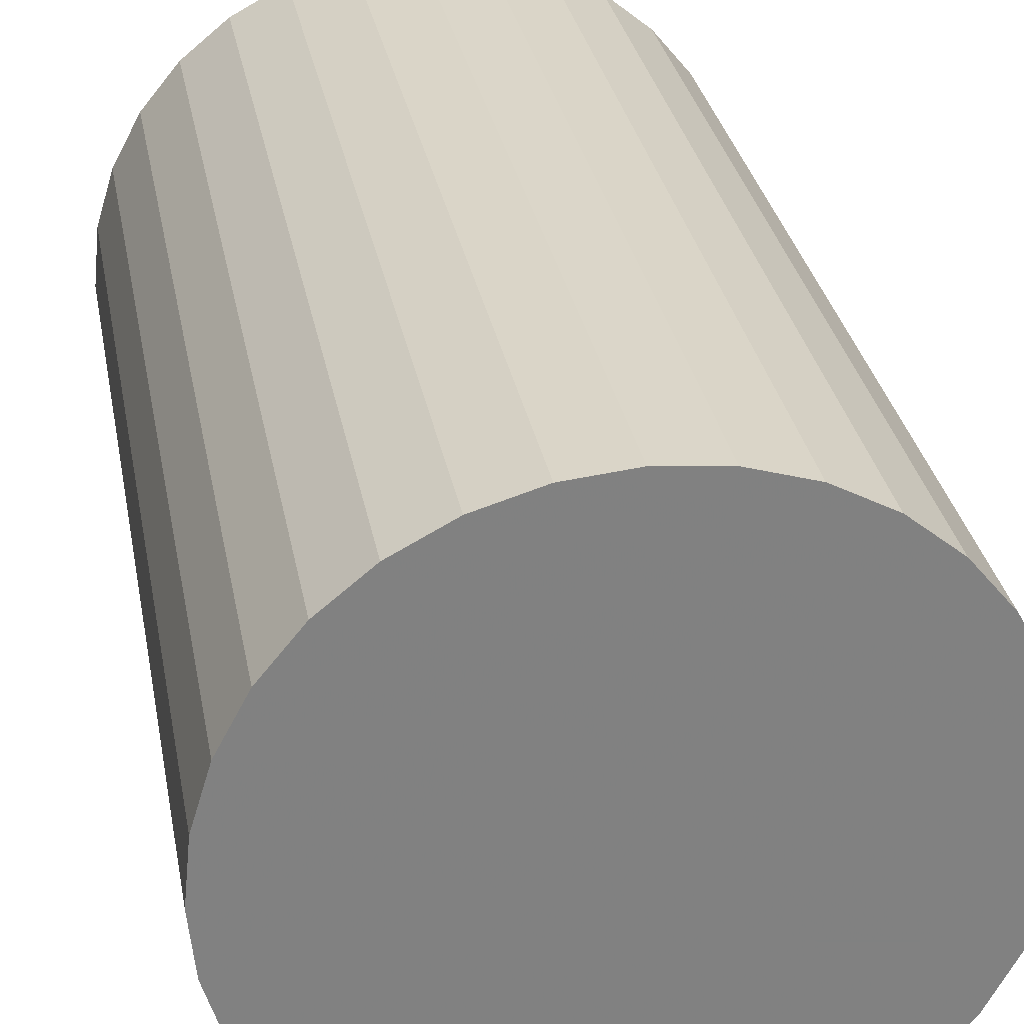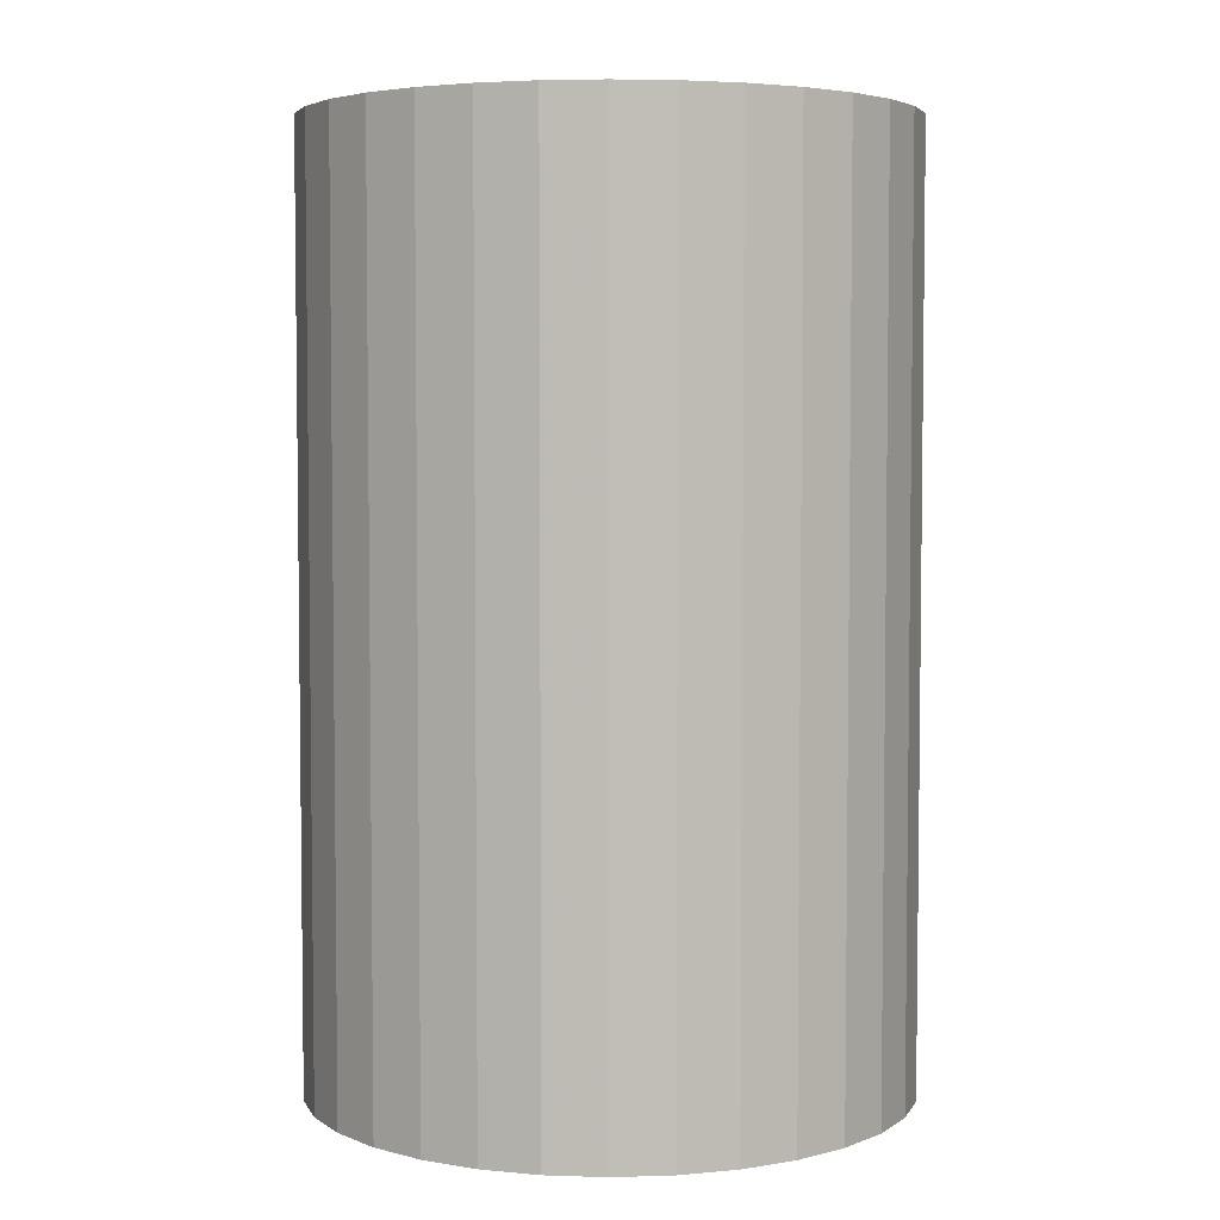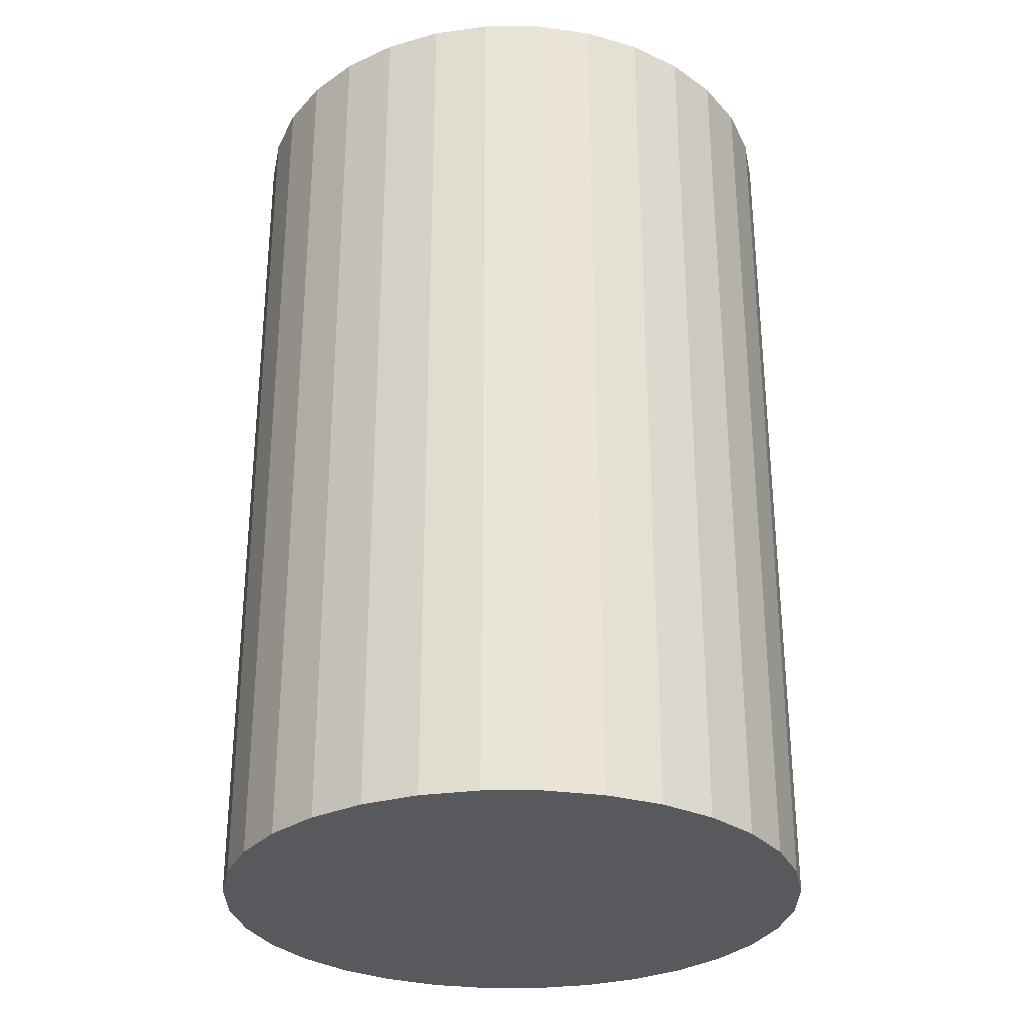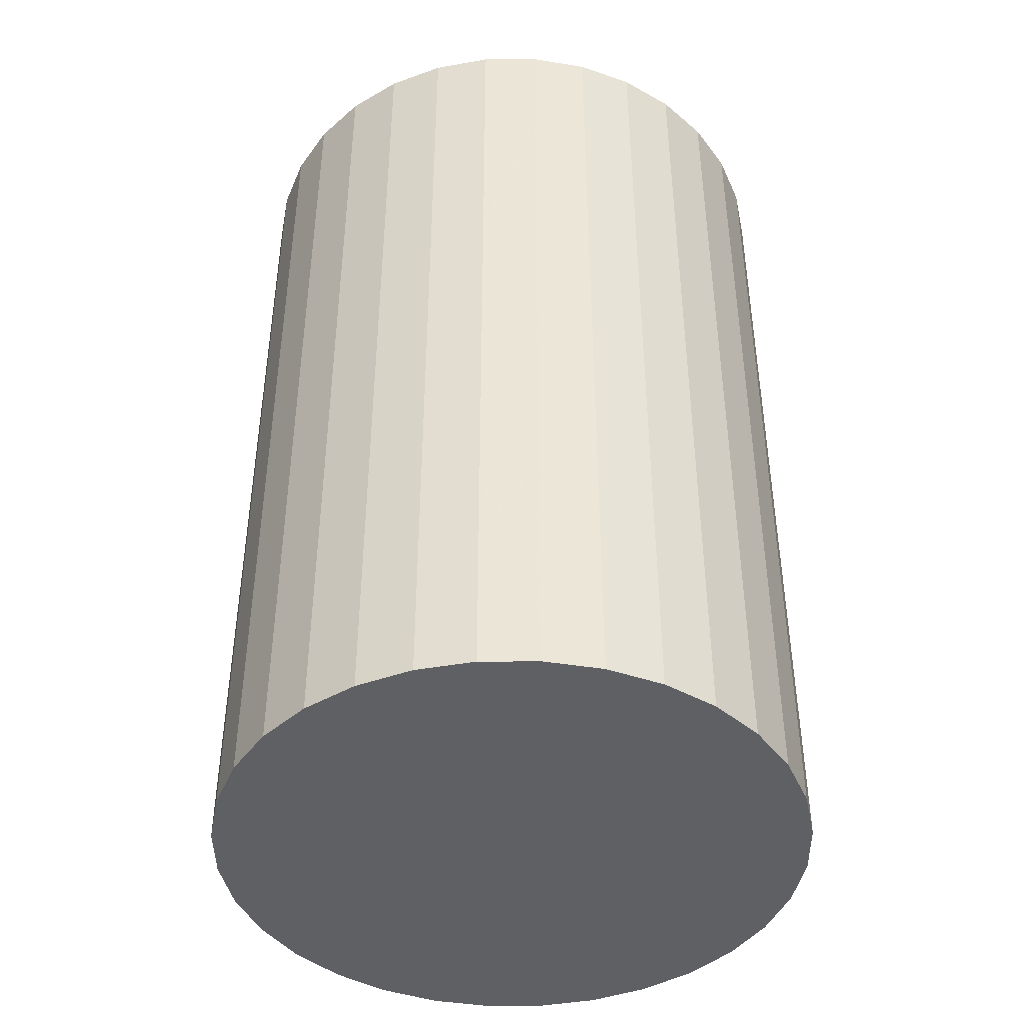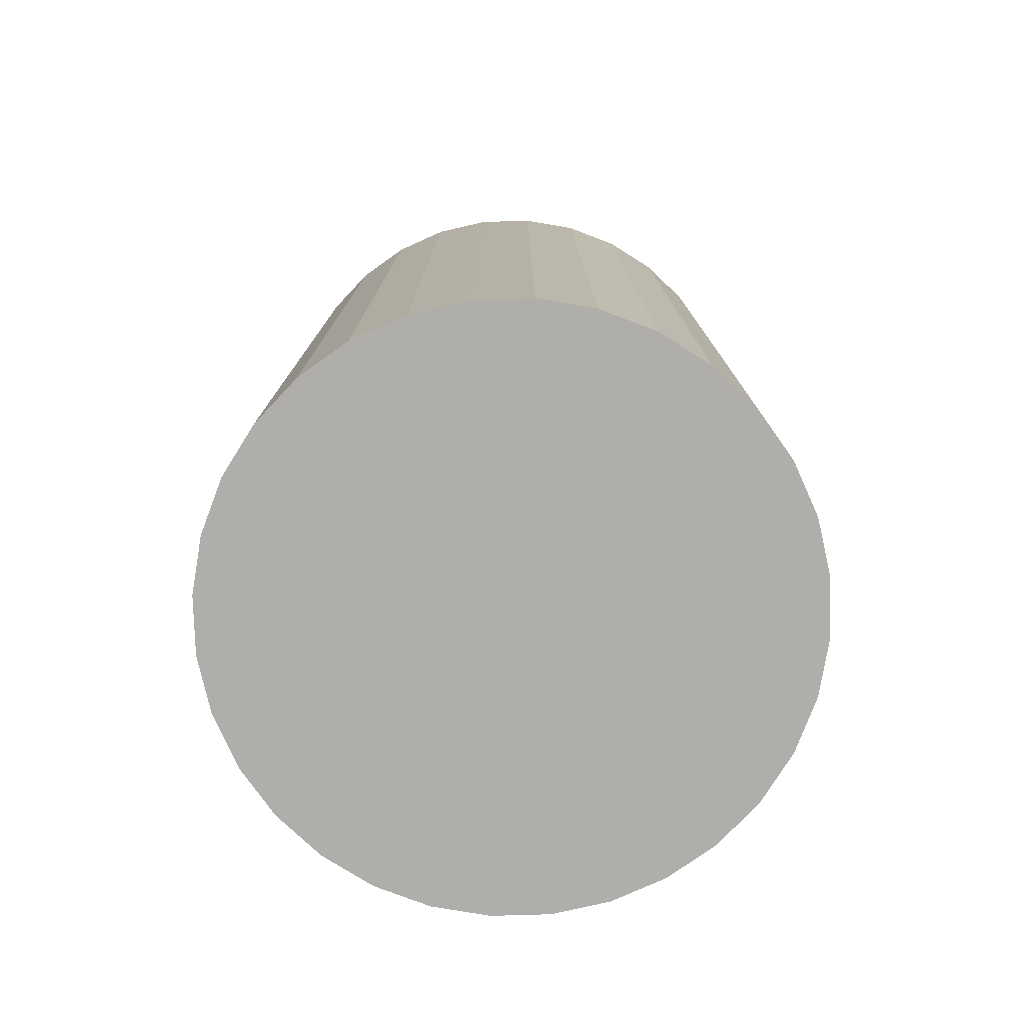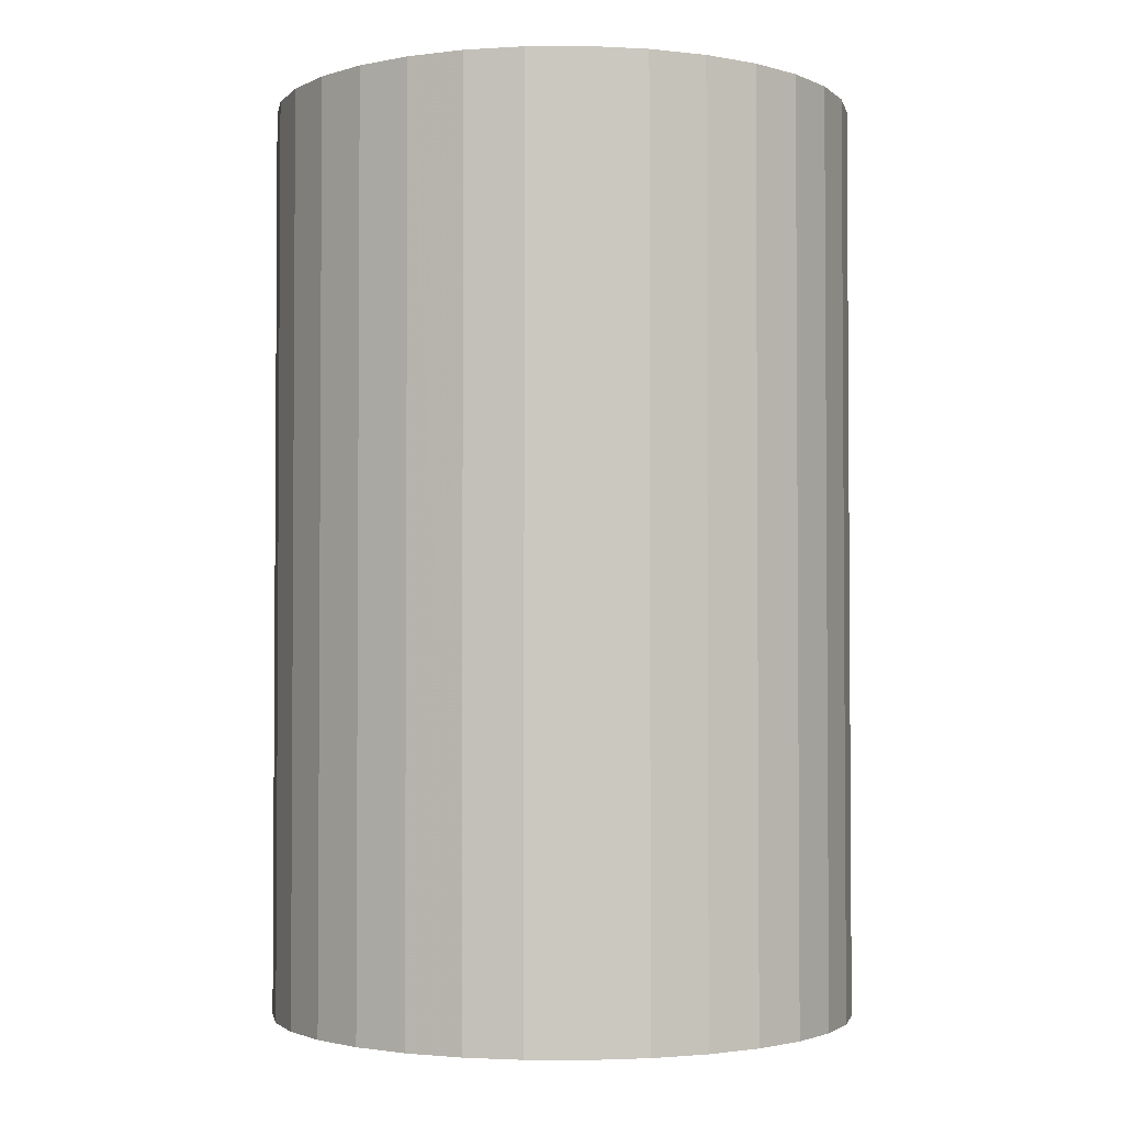
<metadata>
{"format":"obj","ext":"obj","renderer":"f3d","projection":"perspective","resolution":1024,"background":"white","views":[{"elev":30.1,"azim":-10.2,"up":"+Y"},{"elev":4.5,"azim":-134.8,"up":"+Z"},{"elev":-30.0,"azim":-39.4,"up":"+Z"},{"elev":-43.5,"azim":-16.4,"up":"+Z"},{"elev":-77.9,"azim":-105.2,"up":"+Z"},{"elev":-2.4,"azim":6.7,"up":"+Z"}]}
</metadata>
<code>
v 0 0 -0.04981
v 0.03187 0 -0.04981
v 0.03187 0 0.04981
v 0 0 0.04981
v 0.03126 0.006218 -0.04981
v 0.03126 0.006218 0.04981
v 0.02945 0.0122 -0.04981
v 0.02945 0.0122 0.04981
v 0.0265 0.01771 -0.04981
v 0.0265 0.01771 0.04981
v 0.02254 0.02254 -0.04981
v 0.02254 0.02254 0.04981
v 0.01771 0.0265 -0.04981
v 0.01771 0.0265 0.04981
v 0.0122 0.02945 -0.04981
v 0.0122 0.02945 0.04981
v 0.006218 0.03126 -0.04981
v 0.006218 0.03126 0.04981
v 0 0.03187 -0.04981
v 0 0.03187 0.04981
v -0.006218 0.03126 -0.04981
v -0.006218 0.03126 0.04981
v -0.0122 0.02945 -0.04981
v -0.0122 0.02945 0.04981
v -0.01771 0.0265 -0.04981
v -0.01771 0.0265 0.04981
v -0.02254 0.02254 -0.04981
v -0.02254 0.02254 0.04981
v -0.0265 0.01771 -0.04981
v -0.0265 0.01771 0.04981
v -0.02945 0.0122 -0.04981
v -0.02945 0.0122 0.04981
v -0.03126 0.006218 -0.04981
v -0.03126 0.006218 0.04981
v -0.03187 0 -0.04981
v -0.03187 0 0.04981
v -0.03126 -0.006218 -0.04981
v -0.03126 -0.006218 0.04981
v -0.02945 -0.0122 -0.04981
v -0.02945 -0.0122 0.04981
v -0.0265 -0.01771 -0.04981
v -0.0265 -0.01771 0.04981
v -0.02254 -0.02254 -0.04981
v -0.02254 -0.02254 0.04981
v -0.01771 -0.0265 -0.04981
v -0.01771 -0.0265 0.04981
v -0.0122 -0.02945 -0.04981
v -0.0122 -0.02945 0.04981
v -0.006218 -0.03126 -0.04981
v -0.006218 -0.03126 0.04981
v -0 -0.03187 -0.04981
v -0 -0.03187 0.04981
v 0.006218 -0.03126 -0.04981
v 0.006218 -0.03126 0.04981
v 0.0122 -0.02945 -0.04981
v 0.0122 -0.02945 0.04981
v 0.01771 -0.0265 -0.04981
v 0.01771 -0.0265 0.04981
v 0.02254 -0.02254 -0.04981
v 0.02254 -0.02254 0.04981
v 0.0265 -0.01771 -0.04981
v 0.0265 -0.01771 0.04981
v 0.02945 -0.0122 -0.04981
v 0.02945 -0.0122 0.04981
v 0.03126 -0.006218 -0.04981
v 0.03126 -0.006218 0.04981
f 2 1 5
f 2 5 3
f 3 5 6
f 3 6 4
f 5 1 7
f 5 7 6
f 6 7 8
f 6 8 4
f 7 1 9
f 7 9 8
f 8 9 10
f 8 10 4
f 9 1 11
f 9 11 10
f 10 11 12
f 10 12 4
f 11 1 13
f 11 13 12
f 12 13 14
f 12 14 4
f 13 1 15
f 13 15 14
f 14 15 16
f 14 16 4
f 15 1 17
f 15 17 16
f 16 17 18
f 16 18 4
f 17 1 19
f 17 19 18
f 18 19 20
f 18 20 4
f 19 1 21
f 19 21 20
f 20 21 22
f 20 22 4
f 21 1 23
f 21 23 22
f 22 23 24
f 22 24 4
f 23 1 25
f 23 25 24
f 24 25 26
f 24 26 4
f 25 1 27
f 25 27 26
f 26 27 28
f 26 28 4
f 27 1 29
f 27 29 28
f 28 29 30
f 28 30 4
f 29 1 31
f 29 31 30
f 30 31 32
f 30 32 4
f 31 1 33
f 31 33 32
f 32 33 34
f 32 34 4
f 33 1 35
f 33 35 34
f 34 35 36
f 34 36 4
f 35 1 37
f 35 37 36
f 36 37 38
f 36 38 4
f 37 1 39
f 37 39 38
f 38 39 40
f 38 40 4
f 39 1 41
f 39 41 40
f 40 41 42
f 40 42 4
f 41 1 43
f 41 43 42
f 42 43 44
f 42 44 4
f 43 1 45
f 43 45 44
f 44 45 46
f 44 46 4
f 45 1 47
f 45 47 46
f 46 47 48
f 46 48 4
f 47 1 49
f 47 49 48
f 48 49 50
f 48 50 4
f 49 1 51
f 49 51 50
f 50 51 52
f 50 52 4
f 51 1 53
f 51 53 52
f 52 53 54
f 52 54 4
f 53 1 55
f 53 55 54
f 54 55 56
f 54 56 4
f 55 1 57
f 55 57 56
f 56 57 58
f 56 58 4
f 57 1 59
f 57 59 58
f 58 59 60
f 58 60 4
f 59 1 61
f 59 61 60
f 60 61 62
f 60 62 4
f 61 1 63
f 61 63 62
f 62 63 64
f 62 64 4
f 63 1 65
f 63 65 64
f 64 65 66
f 64 66 4
f 65 1 2
f 65 2 66
f 66 2 3
f 66 3 4

</code>
